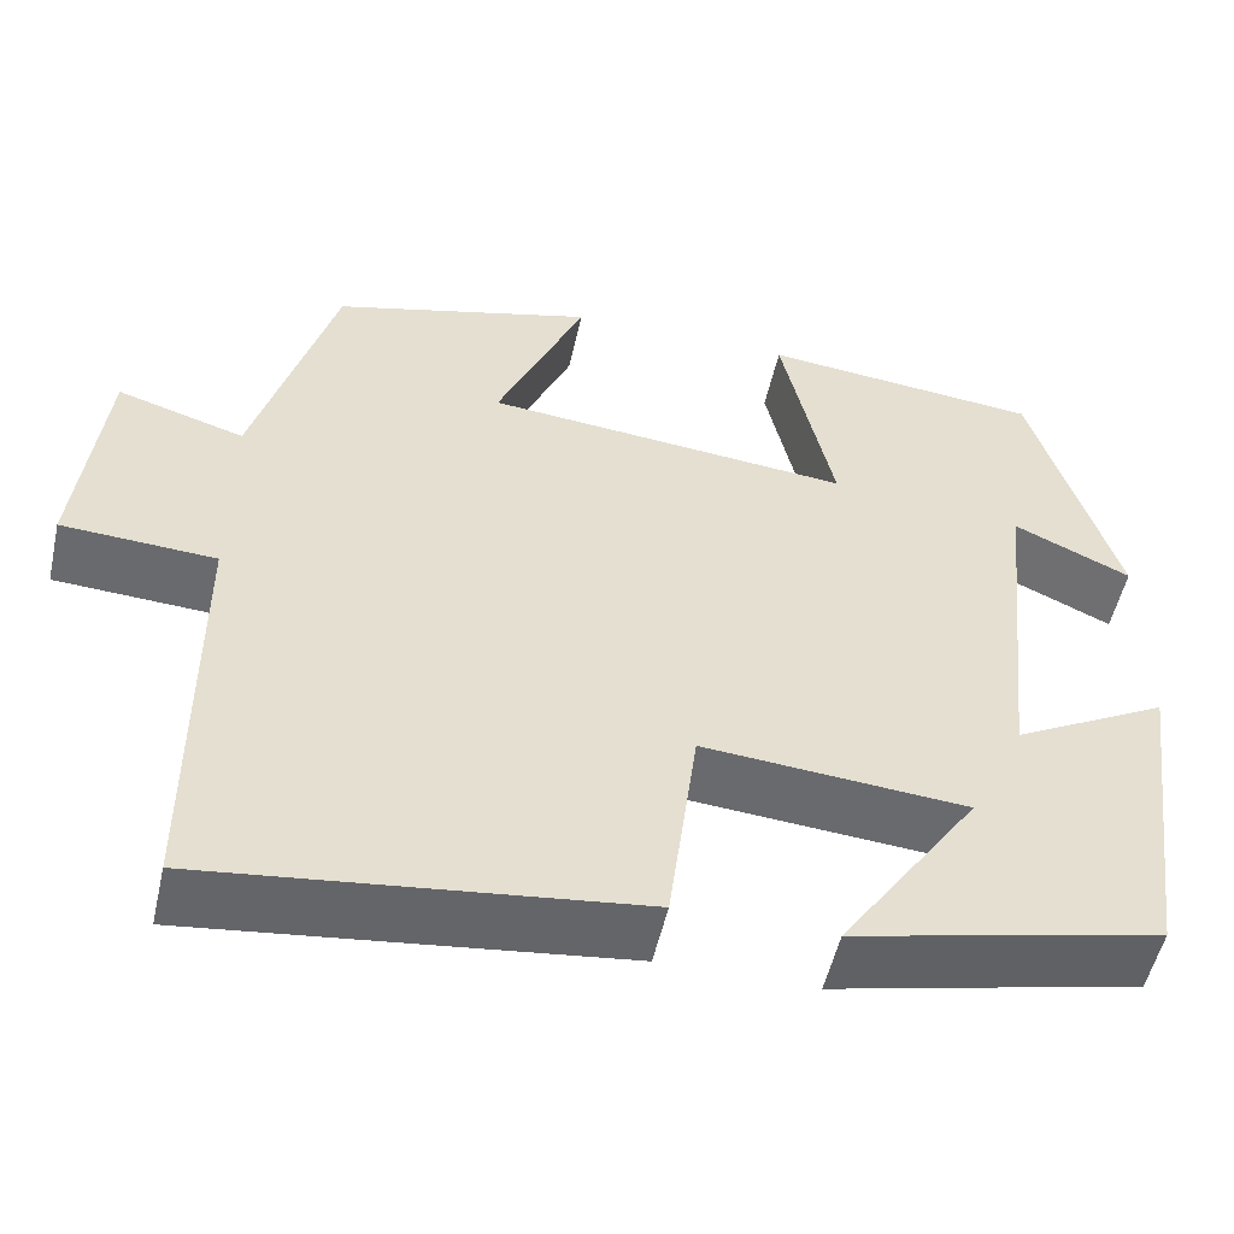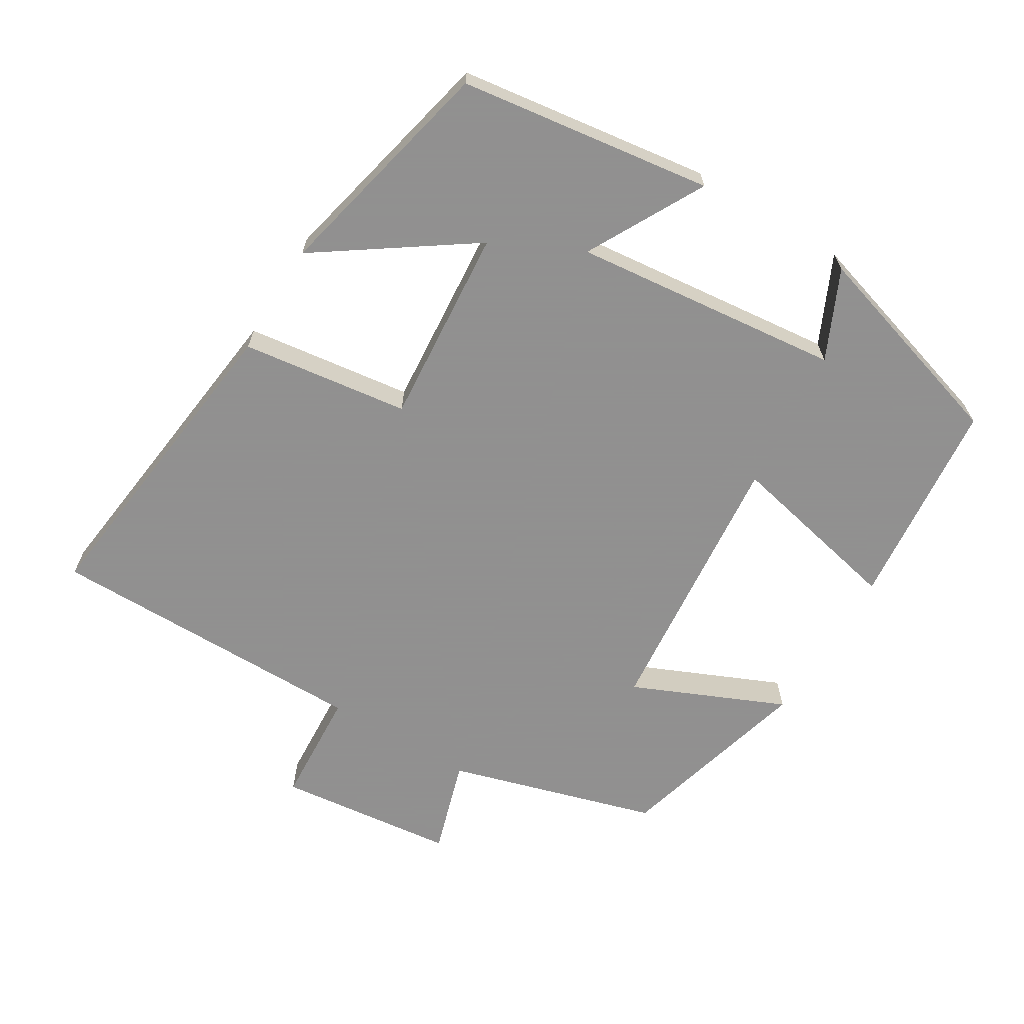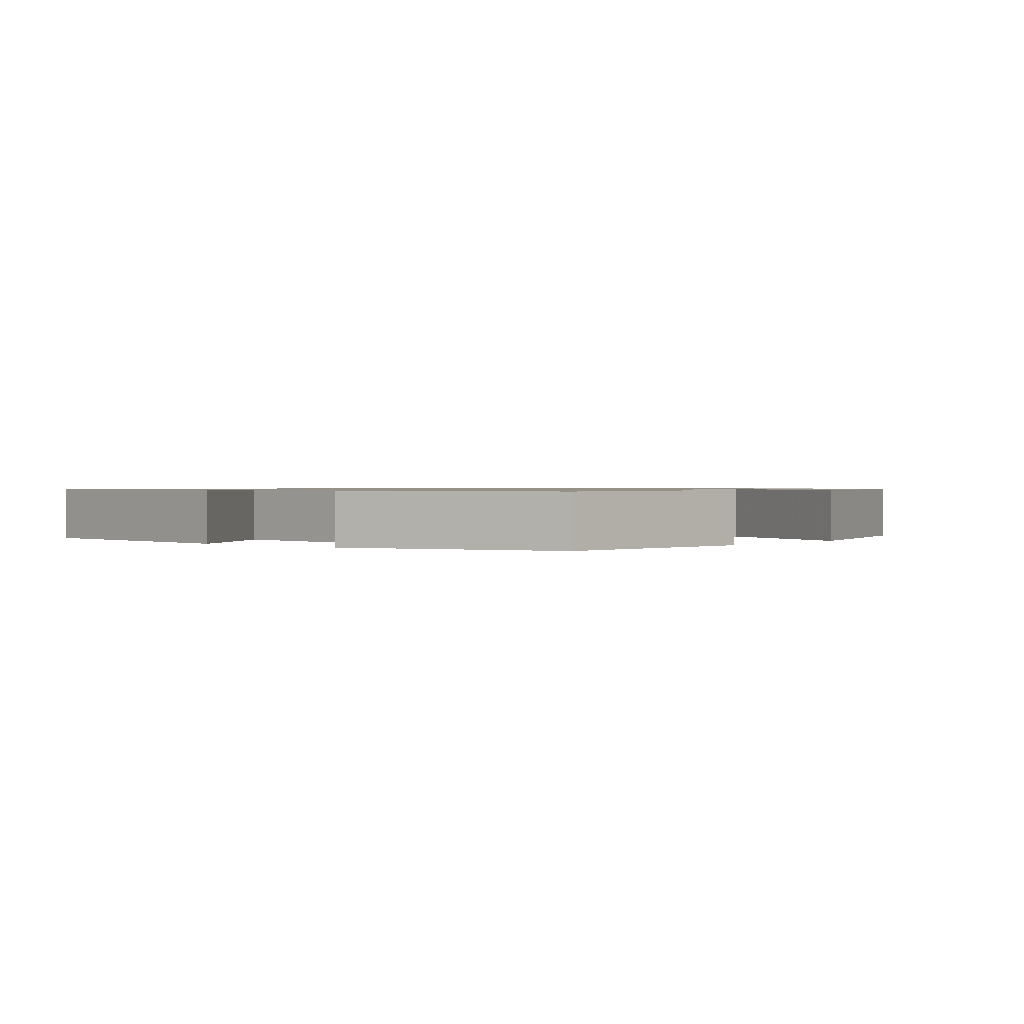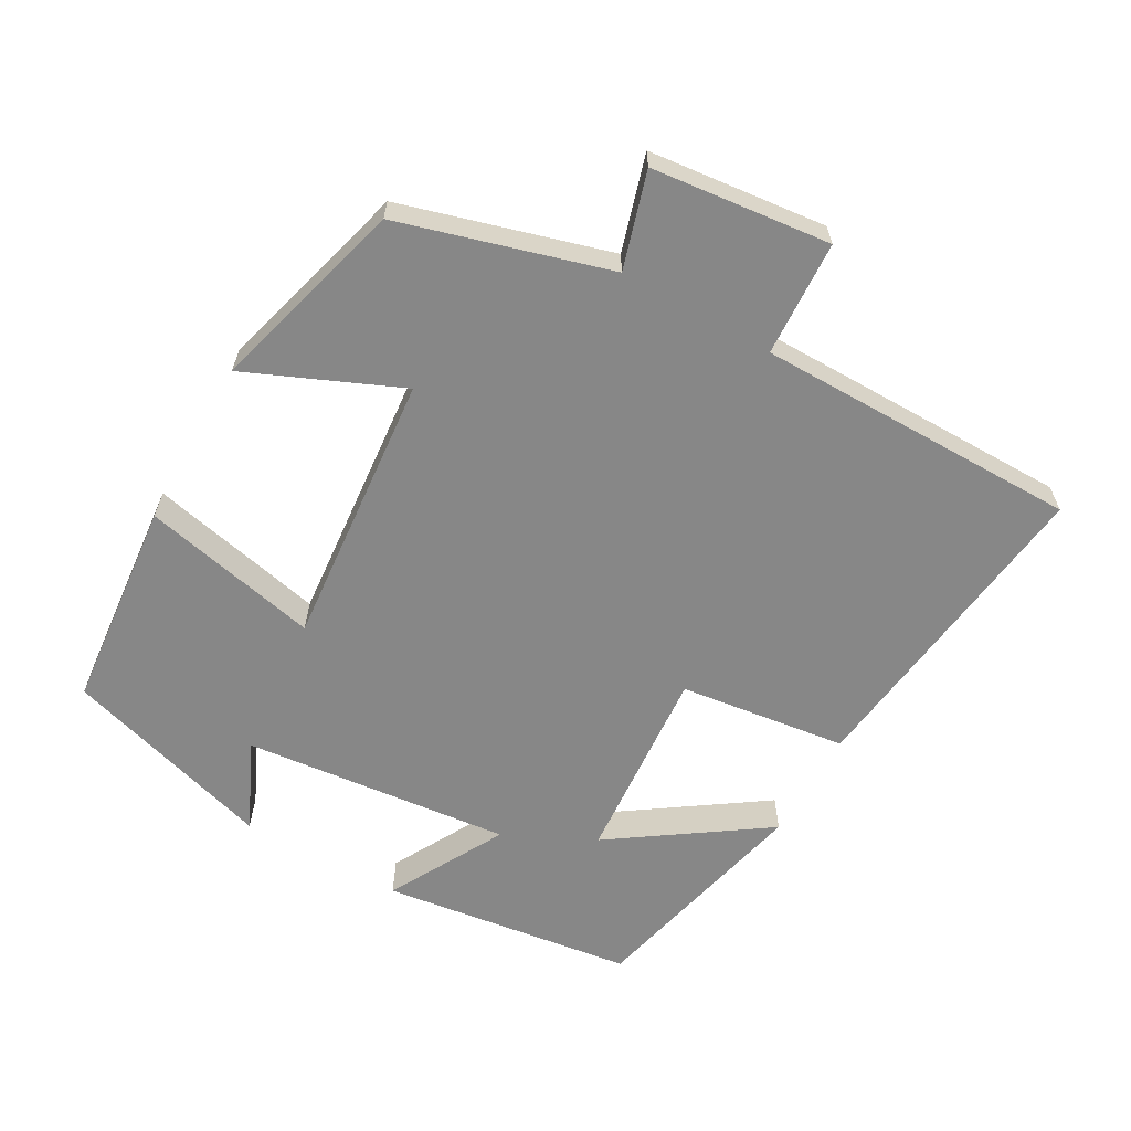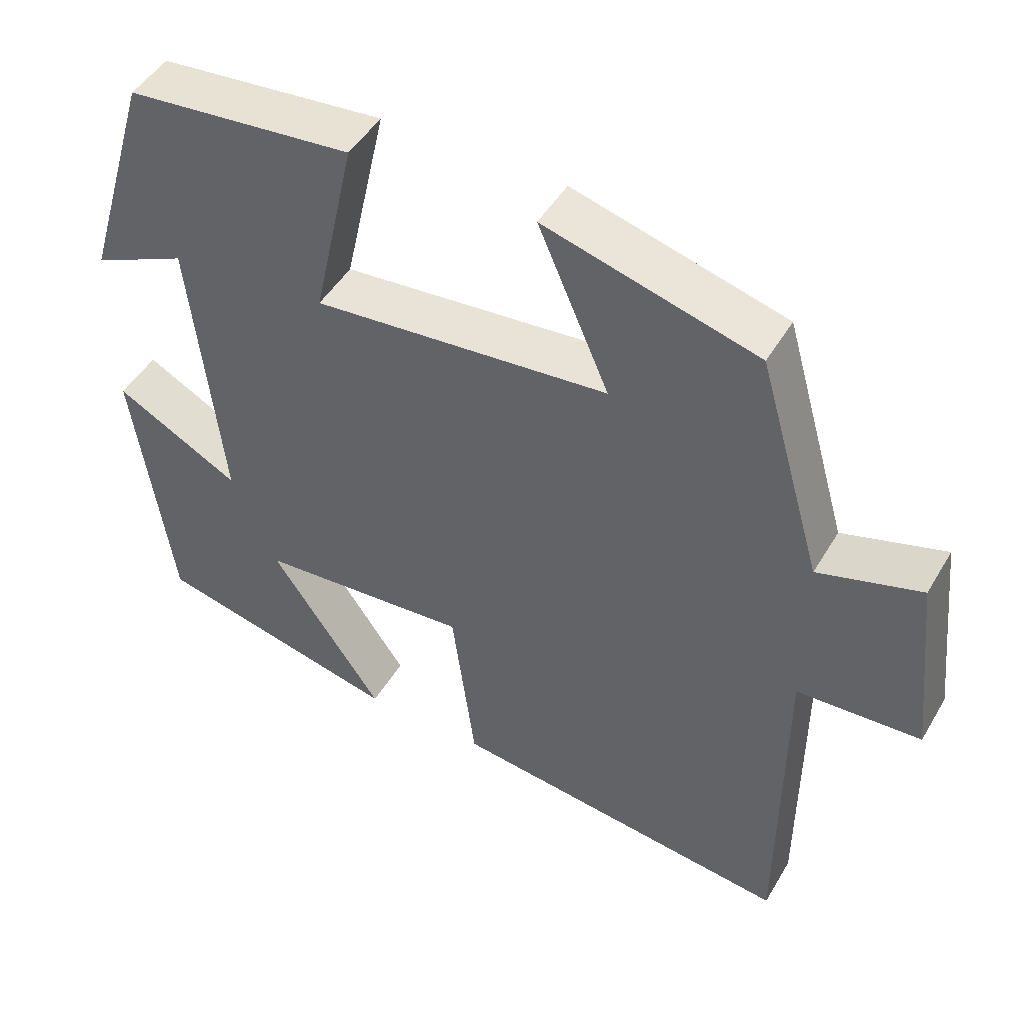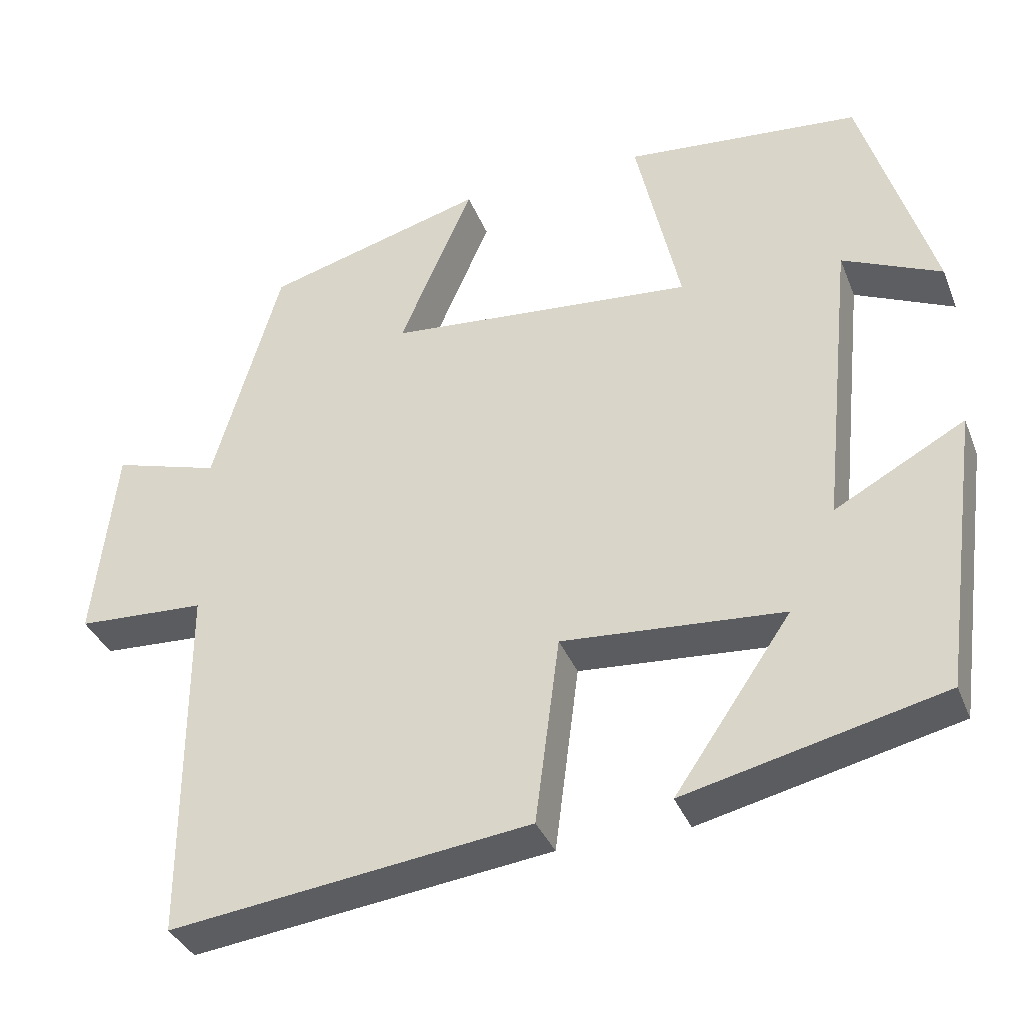
<metadata>
{"format":"obj","ext":"obj","renderer":"f3d","projection":"perspective","resolution":1024,"background":"white","views":[{"elev":-52.7,"azim":167.4,"up":"+Z"},{"elev":-65.8,"azim":-121.1,"up":"+Y"},{"elev":0.9,"azim":-50.3,"up":"+Y"},{"elev":-62.3,"azim":60.5,"up":"+Y"},{"elev":47.5,"azim":29.3,"up":"+Z"},{"elev":-36.2,"azim":-159.9,"up":"+Z"}]}
</metadata>
<code>
v 0.414 0.07 0.423
v 0.5 0.07 0.126
v 0.636 0.07 0.167
v 0.664 0.07 -0.087
v 0.5 0.07 -0.096
v 0.499 0.07 -0.556
v 0.041 0.07 -0.5
v 0.01 0.07 -0.261
v -0.272 0.07 -0.283
v -0.123 0.07 -0.5
v -0.451 0.07 -0.424
v -0.5 0.07 -0.064
v -0.334 0.07 -0.154
v -0.374 0.07 0.228
v -0.5 0.07 0.17
v -0.409 0.07 0.471
v -0.109 0.07 0.5
v -0.165 0.07 0.247
v 0.227 0.07 0.283
v 0.133 0.07 0.5
v 0.414 0 0.423
v 0.5 0 0.126
v 0.636 0 0.167
v 0.664 0 -0.087
v 0.5 0 -0.096
v 0.499 0 -0.556
v 0.041 0 -0.5
v 0.01 0 -0.261
v -0.272 0 -0.283
v -0.123 0 -0.5
v -0.451 0 -0.424
v -0.5 0 -0.064
v -0.334 0 -0.154
v -0.374 0 0.228
v -0.5 0 0.17
v -0.409 0 0.471
v -0.109 0 0.5
v -0.165 0 0.247
v 0.227 0 0.283
v 0.133 0 0.5
f 19 20 1 2
f 18 19 2
f 16 17 18
f 14 15 16
f 14 16 18
f 13 14 18 2
f 9 10 11 12
f 9 12 13
f 8 9 13 2
f 5 6 7 8
f 2 3 4 5
f 2 5 8
f 22 21 40 39
f 22 39 38
f 38 37 36
f 36 35 34
f 38 36 34
f 22 38 34 33
f 32 31 30 29
f 33 32 29
f 22 33 29 28
f 28 27 26 25
f 25 24 23 22
f 28 25 22
f 1 21 22 2
f 2 22 23 3
f 3 23 24 4
f 4 24 25 5
f 5 25 26 6
f 6 26 27 7
f 7 27 28 8
f 8 28 29 9
f 9 29 30 10
f 10 30 31 11
f 11 31 32 12
f 12 32 33 13
f 13 33 34 14
f 14 34 35 15
f 15 35 36 16
f 16 36 37 17
f 17 37 38 18
f 18 38 39 19
f 19 39 40 20
f 20 40 21 1

</code>
